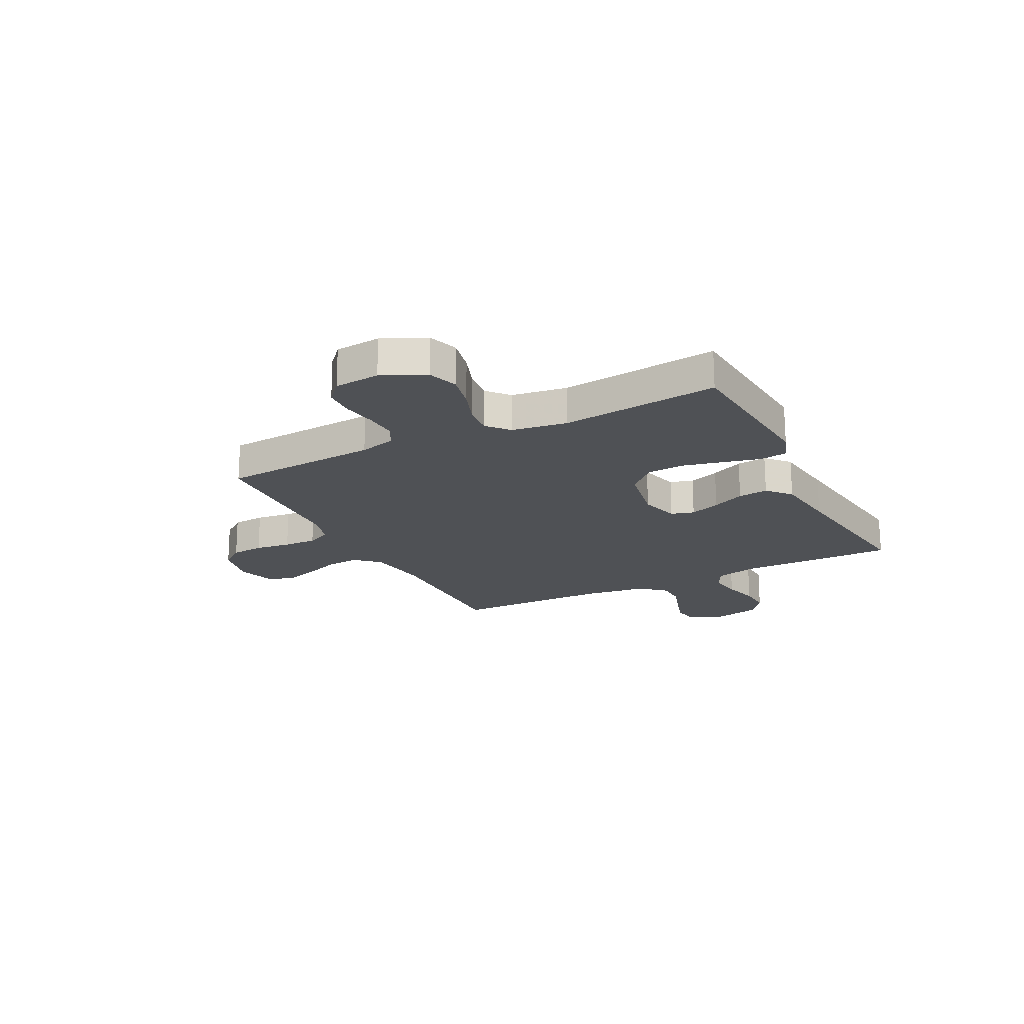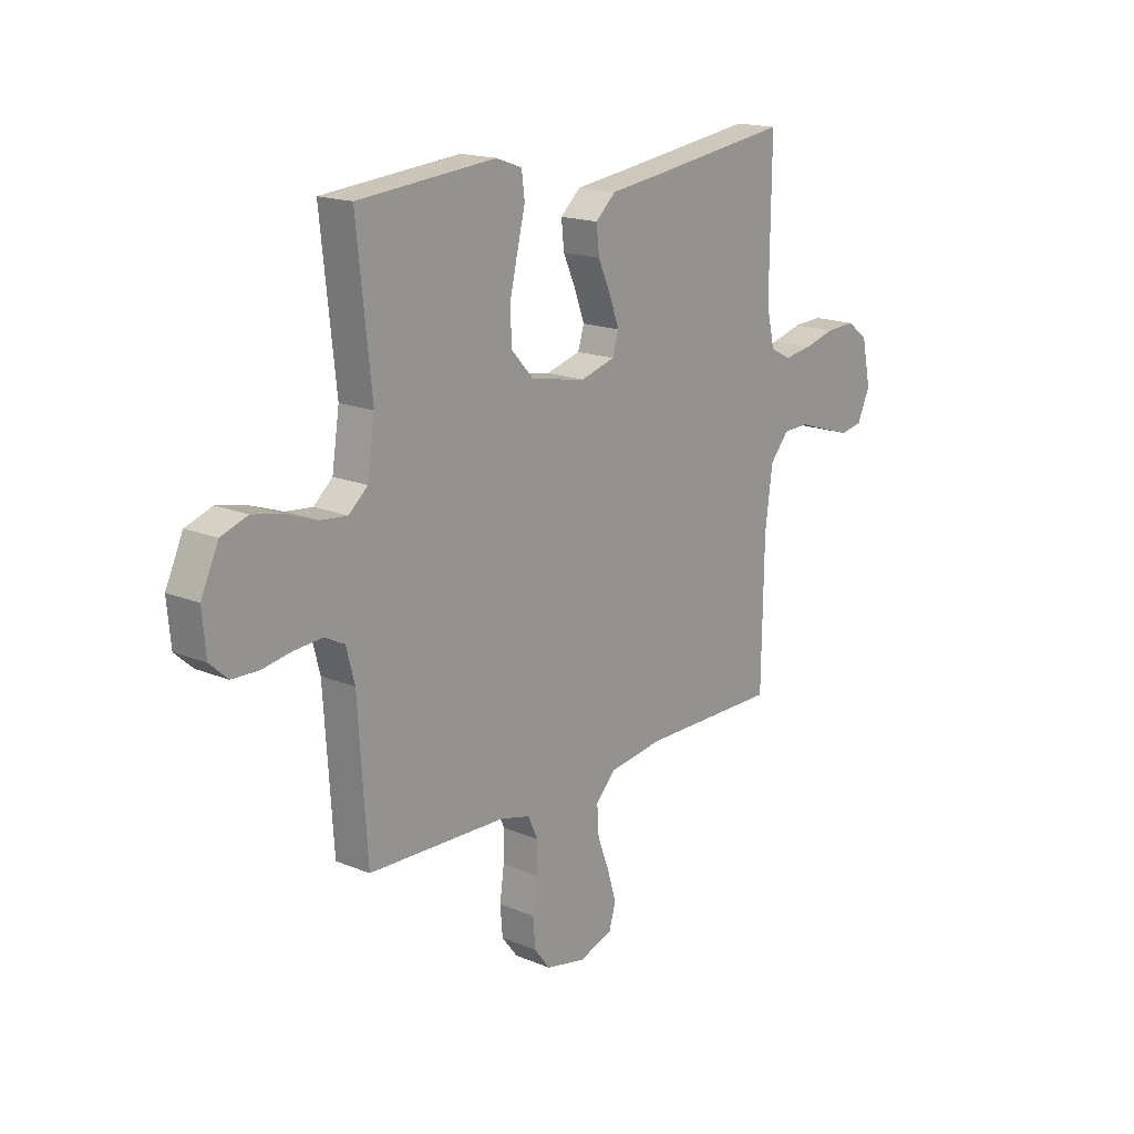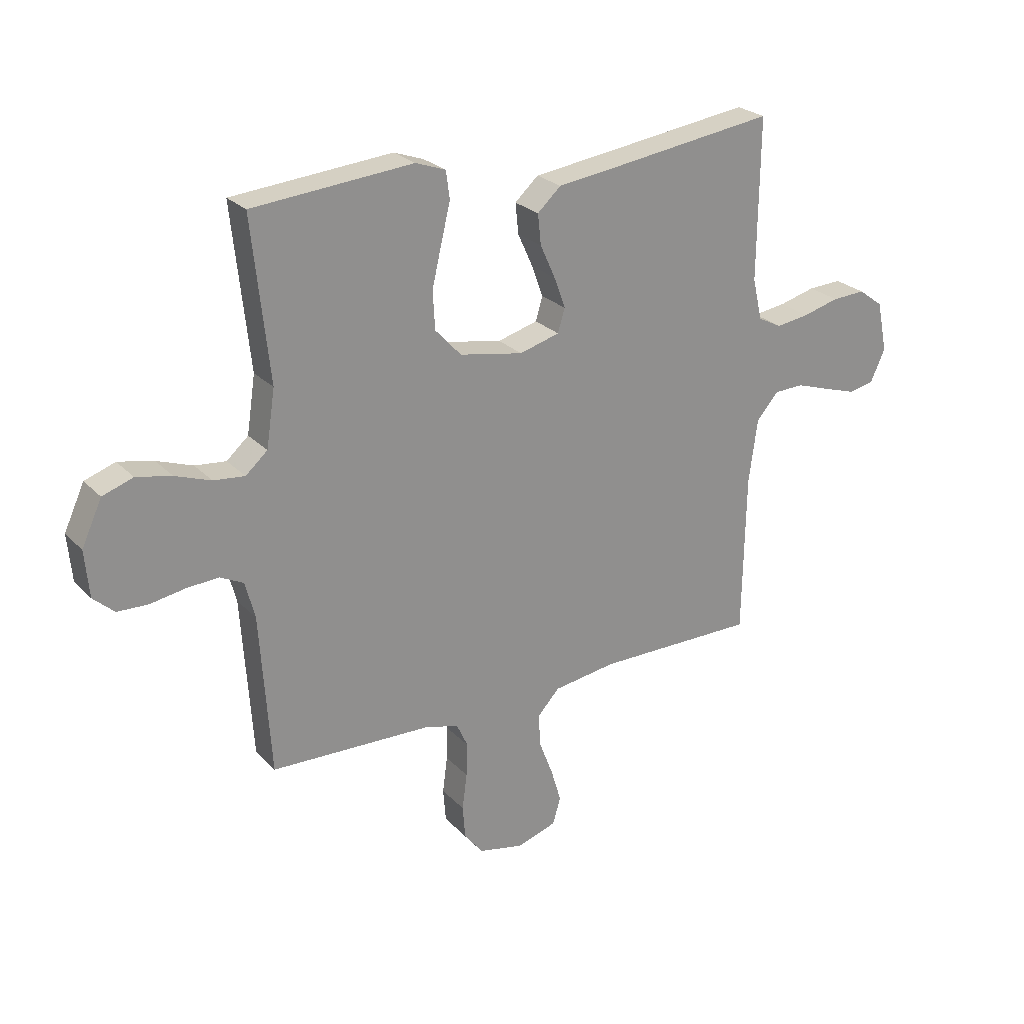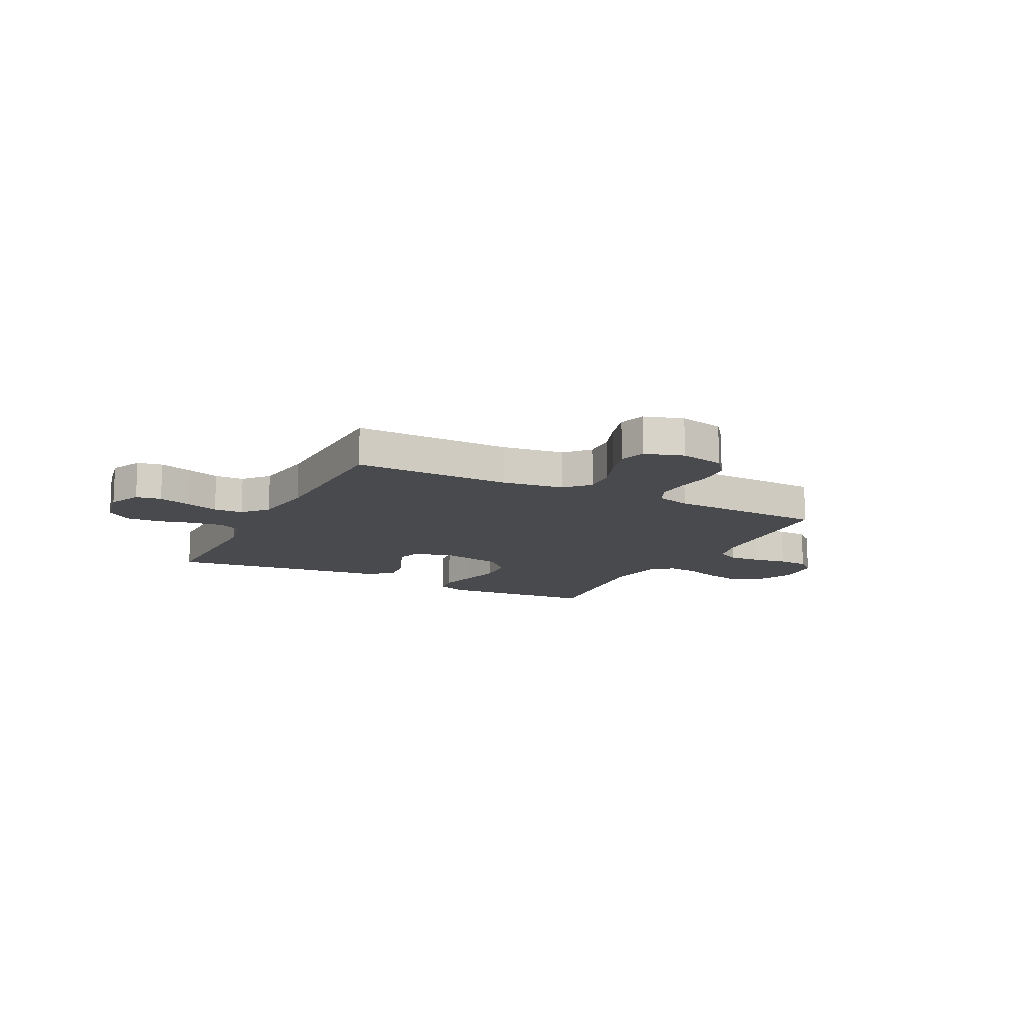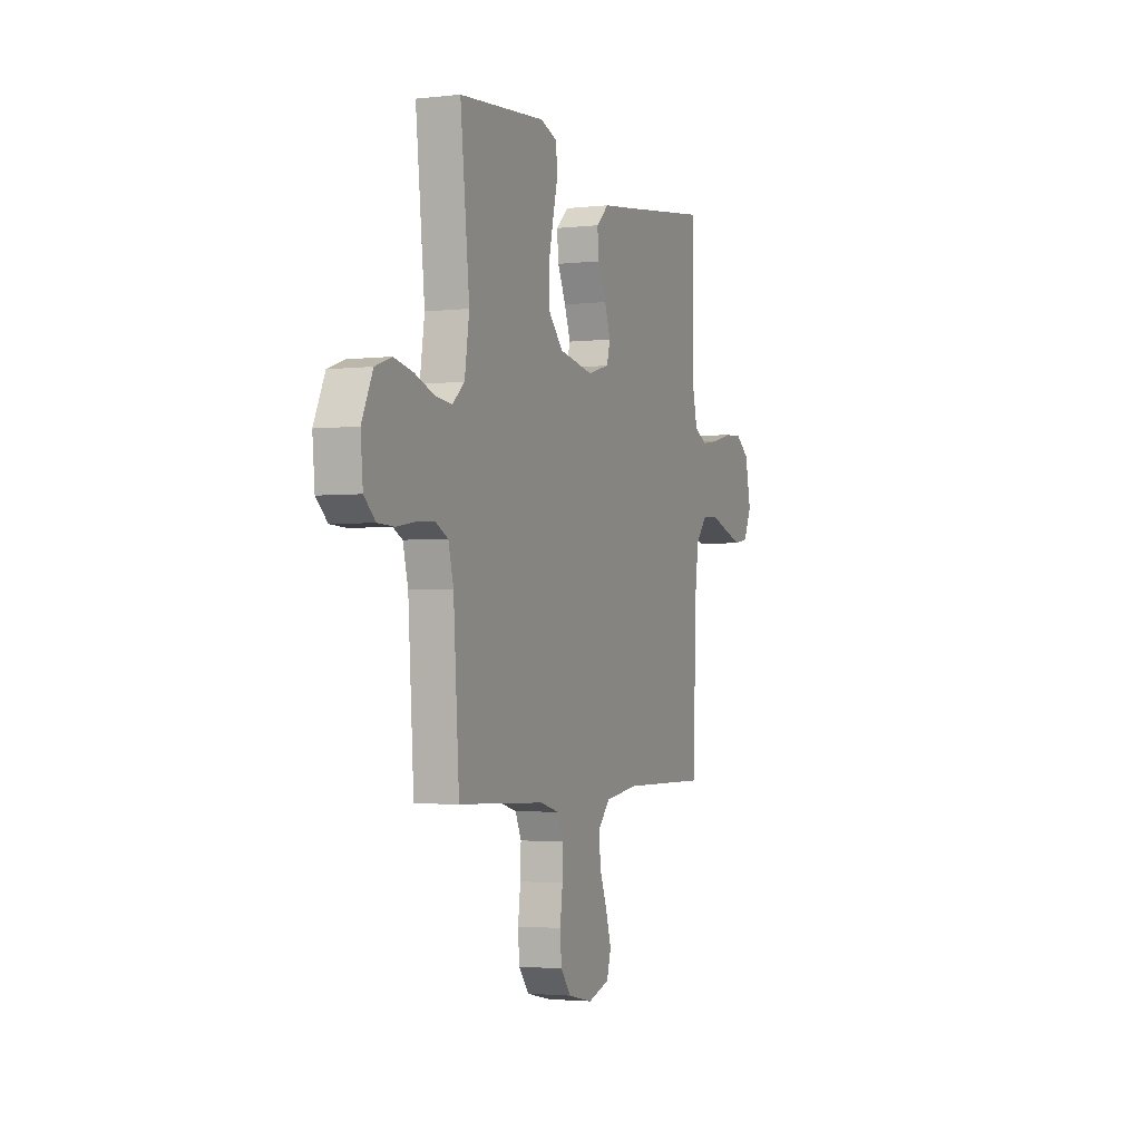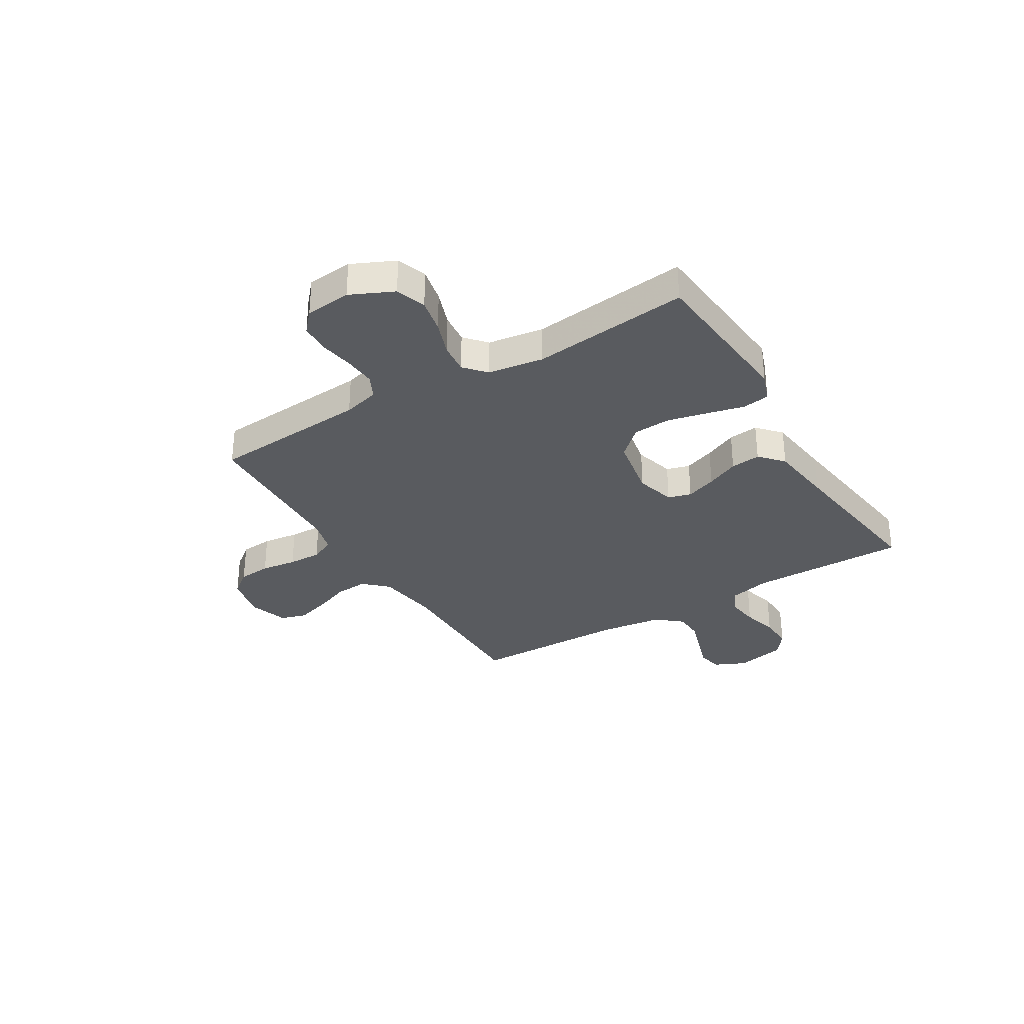
<metadata>
{"format":"obj","ext":"obj","renderer":"f3d","projection":"perspective","resolution":1024,"background":"white","views":[{"elev":-19.7,"azim":-63.2,"up":"+Y"},{"elev":17.2,"azim":-50.6,"up":"+Z"},{"elev":25.0,"azim":-32.3,"up":"+Z"},{"elev":-13.1,"azim":152.8,"up":"+Y"},{"elev":-2.6,"azim":-68.1,"up":"+Z"},{"elev":-32.2,"azim":-58.8,"up":"+Y"}]}
</metadata>
<code>
v 0.5 0.07 0.5
v 0.497 0.07 0.2
v 0.515 0.07 0.122
v 0.56 0.07 0.099
v 0.622 0.07 0.108
v 0.69 0.07 0.126
v 0.753 0.07 0.129
v 0.799 0.07 0.095
v 0.819 0.07 0
v 0.791 0.07 -0.061
v 0.743 0.07 -0.07
v 0.682 0.07 -0.051
v 0.618 0.07 -0.03
v 0.562 0.07 -0.032
v 0.521 0.07 -0.08
v 0.505 0.07 -0.2
v 0.5 0.07 -0.5
v 0.2 0.07 -0.499
v 0.082 0.07 -0.516
v 0.04 0.07 -0.561
v 0.044 0.07 -0.623
v 0.07 0.07 -0.691
v 0.089 0.07 -0.755
v 0.074 0.07 -0.805
v 0 0.07 -0.829
v -0.085 0.07 -0.811
v -0.12 0.07 -0.766
v -0.125 0.07 -0.704
v -0.116 0.07 -0.636
v -0.114 0.07 -0.573
v -0.135 0.07 -0.527
v -0.2 0.07 -0.51
v -0.5 0.07 -0.5
v -0.52 0.07 -0.2
v -0.538 0.07 -0.131
v -0.582 0.07 -0.109
v -0.642 0.07 -0.113
v -0.707 0.07 -0.124
v -0.764 0.07 -0.122
v -0.803 0.07 -0.087
v -0.811 0.07 0
v -0.773 0.07 0.082
v -0.716 0.07 0.102
v -0.65 0.07 0.088
v -0.583 0.07 0.064
v -0.525 0.07 0.058
v -0.484 0.07 0.094
v -0.468 0.07 0.2
v -0.5 0.07 0.5
v -0.2 0.07 0.526
v -0.144 0.07 0.506
v -0.137 0.07 0.454
v -0.154 0.07 0.384
v -0.172 0.07 0.307
v -0.168 0.07 0.236
v -0.119 0.07 0.183
v 0 0.07 0.161
v 0.075 0.07 0.182
v 0.088 0.07 0.226
v 0.067 0.07 0.284
v 0.039 0.07 0.346
v 0.033 0.07 0.403
v 0.077 0.07 0.443
v 0.2 0.07 0.459
v 0.5 0 0.5
v 0.497 0 0.2
v 0.515 0 0.122
v 0.56 0 0.099
v 0.622 0 0.108
v 0.69 0 0.126
v 0.753 0 0.129
v 0.799 0 0.095
v 0.819 0 0
v 0.791 0 -0.061
v 0.743 0 -0.07
v 0.682 0 -0.051
v 0.618 0 -0.03
v 0.562 0 -0.032
v 0.521 0 -0.08
v 0.505 0 -0.2
v 0.5 0 -0.5
v 0.2 0 -0.499
v 0.082 0 -0.516
v 0.04 0 -0.561
v 0.044 0 -0.623
v 0.07 0 -0.691
v 0.089 0 -0.755
v 0.074 0 -0.805
v 0 0 -0.829
v -0.085 0 -0.811
v -0.12 0 -0.766
v -0.125 0 -0.704
v -0.116 0 -0.636
v -0.114 0 -0.573
v -0.135 0 -0.527
v -0.2 0 -0.51
v -0.5 0 -0.5
v -0.52 0 -0.2
v -0.538 0 -0.131
v -0.582 0 -0.109
v -0.642 0 -0.113
v -0.707 0 -0.124
v -0.764 0 -0.122
v -0.803 0 -0.087
v -0.811 0 0
v -0.773 0 0.082
v -0.716 0 0.102
v -0.65 0 0.088
v -0.583 0 0.064
v -0.525 0 0.058
v -0.484 0 0.094
v -0.468 0 0.2
v -0.5 0 0.5
v -0.2 0 0.526
v -0.144 0 0.506
v -0.137 0 0.454
v -0.154 0 0.384
v -0.172 0 0.307
v -0.168 0 0.236
v -0.119 0 0.183
v 0 0 0.161
v 0.075 0 0.182
v 0.088 0 0.226
v 0.067 0 0.284
v 0.039 0 0.346
v 0.033 0 0.403
v 0.077 0 0.443
v 0.2 0 0.459
f 61 62 63 64
f 60 61 64 1
f 59 60 1 2
f 58 59 2 3
f 57 58 3 4
f 50 51 52 53
f 48 49 50 53
f 47 48 53 54
f 46 47 54 55
f 42 43 44 45
f 42 45 46
f 41 42 46
f 40 41 46
f 37 38 39 40
f 36 37 40 46
f 35 36 46 55
f 32 33 34
f 31 32 34 35
f 26 27 28 29
f 26 29 30
f 25 26 30
f 24 25 30
f 21 22 23 24
f 21 24 30 31
f 16 17 18
f 15 16 18 19
f 14 15 19
f 10 11 12 13
f 8 9 10 13
f 8 13 14
f 5 6 7 8
f 4 5 8 14
f 57 4 14 19
f 31 35 55 56
f 20 21 31 56
f 19 20 56 57
f 128 127 126 125
f 65 128 125 124
f 66 65 124 123
f 67 66 123 122
f 68 67 122 121
f 117 116 115 114
f 117 114 113 112
f 118 117 112 111
f 119 118 111 110
f 109 108 107 106
f 110 109 106
f 110 106 105
f 110 105 104
f 104 103 102 101
f 110 104 101 100
f 119 110 100 99
f 98 97 96
f 99 98 96 95
f 93 92 91 90
f 94 93 90
f 94 90 89
f 94 89 88
f 88 87 86 85
f 95 94 88 85
f 82 81 80
f 83 82 80 79
f 83 79 78
f 77 76 75 74
f 77 74 73 72
f 78 77 72
f 72 71 70 69
f 78 72 69 68
f 83 78 68 121
f 120 119 99 95
f 120 95 85 84
f 121 120 84 83
f 1 65 66 2
f 2 66 67 3
f 3 67 68 4
f 4 68 69 5
f 5 69 70 6
f 6 70 71 7
f 7 71 72 8
f 8 72 73 9
f 9 73 74 10
f 10 74 75 11
f 11 75 76 12
f 12 76 77 13
f 13 77 78 14
f 14 78 79 15
f 15 79 80 16
f 16 80 81 17
f 17 81 82 18
f 18 82 83 19
f 19 83 84 20
f 20 84 85 21
f 21 85 86 22
f 22 86 87 23
f 23 87 88 24
f 24 88 89 25
f 25 89 90 26
f 26 90 91 27
f 27 91 92 28
f 28 92 93 29
f 29 93 94 30
f 30 94 95 31
f 31 95 96 32
f 32 96 97 33
f 33 97 98 34
f 34 98 99 35
f 35 99 100 36
f 36 100 101 37
f 37 101 102 38
f 38 102 103 39
f 39 103 104 40
f 40 104 105 41
f 41 105 106 42
f 42 106 107 43
f 43 107 108 44
f 44 108 109 45
f 45 109 110 46
f 46 110 111 47
f 47 111 112 48
f 48 112 113 49
f 49 113 114 50
f 50 114 115 51
f 51 115 116 52
f 52 116 117 53
f 53 117 118 54
f 54 118 119 55
f 55 119 120 56
f 56 120 121 57
f 57 121 122 58
f 58 122 123 59
f 59 123 124 60
f 60 124 125 61
f 61 125 126 62
f 62 126 127 63
f 63 127 128 64
f 64 128 65 1

</code>
